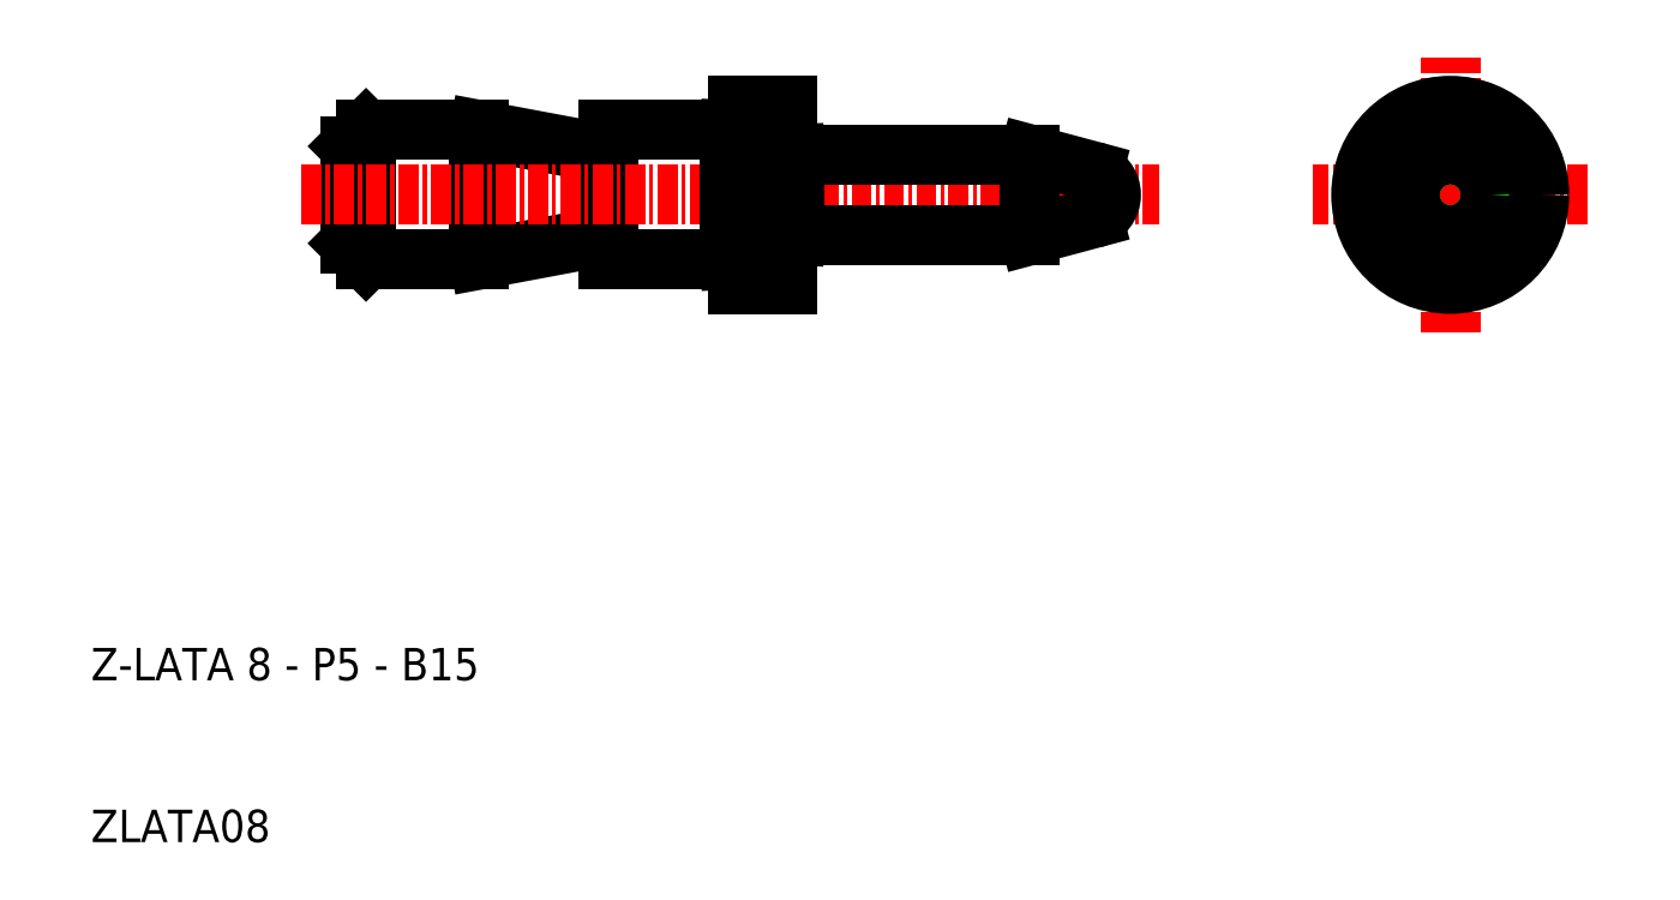
<metadata>
{"format":"dxf","ext":"dxf","renderer":"ezdxf+matplotlib","layout":"modelspace","background":"white","min_lineweight":24,"dpi":150}
</metadata>
<code>
0
SECTION
2
ENTITIES
0
TEXT
8
0
10
4.687
20
5.172
30
0
40
2
1
ZLATA08
0
TEXT
8
0
10
4.687
20
15.17
30
0
40
2
1
Z-LATA 8 - P5 - B15
0
LINE
8
0
10
44.19
20
41.17
30
0
11
36.69
21
41.17
31
0
0
LINE
8
0
10
44.19
20
49.17
30
0
11
36.69
21
49.17
31
0
0
LINE
8
0
10
28.69
20
49.17
30
0
11
21.69
21
49.17
31
0
0
LINE
8
0
10
28.69
20
41.17
30
0
11
21.69
21
41.17
31
0
0
LINE
8
0
10
20.69
20
42.17
30
0
11
20.69
21
48.17
31
0
0
LINE
8
0
10
21.69
20
41.17
30
0
11
21.69
21
49.17
31
0
0
LINE
8
0
10
21.69
20
41.17
30
0
11
20.69
21
42.17
31
0
0
LINE
8
0
10
21.69
20
49.17
30
0
11
20.69
21
48.17
31
0
0
LINE
8
0
10
36.69
20
47.67
30
0
11
28.69
21
49.17
31
0
0
LINE
8
0
10
36.69
20
42.67
30
0
11
28.69
21
41.17
31
0
0
LINE
8
0
10
28.69
20
49.17
30
0
11
28.69
21
41.17
31
0
0
LINE
8
0
10
36.69
20
47.67
30
0
11
36.69
21
42.67
31
0
0
LINE
8
0
10
36.69
20
42.67
30
0
11
36.69
21
41.17
31
0
0
LINE
8
0
10
36.69
20
47.67
30
0
11
36.69
21
49.17
31
0
0
LINE
8
CENTER
10
17.69
20
45.17
30
0
11
70.72
21
45.17
31
0
0
LINE
8
0
10
48.19
20
42.67
30
0
11
62.69
21
42.67
31
0
0
LINE
8
0
10
62.69
20
47.67
30
0
11
48.19
21
47.67
31
0
0
LINE
8
0
10
48.19
20
47.67
30
0
11
48.19
21
42.67
31
0
0
LINE
8
0
10
47.69
20
42.7
30
0
11
47.69
21
47.65
31
0
0
LINE
8
0
10
44.69
20
41.2
30
0
11
44.69
21
49.15
31
0
0
LINE
8
0
10
44.19
20
49.17
30
0
11
44.19
21
41.17
31
0
0
LINE
8
0
10
47.69
20
39.67
30
0
11
44.69
21
39.67
31
0
0
LINE
8
0
10
44.69
20
39.67
30
0
11
44.69
21
41.2
31
0
0
LINE
8
0
10
44.19
20
41.17
30
0
11
44.69
21
41.2
31
0
0
LINE
8
0
10
48.19
20
42.67
30
0
11
47.69
21
42.7
31
0
0
LINE
8
0
10
47.69
20
42.7
30
0
11
47.69
21
39.67
31
0
0
LINE
8
0
10
44.69
20
50.67
30
0
11
47.69
21
50.67
31
0
0
LINE
8
0
10
44.69
20
49.15
30
0
11
44.69
21
50.67
31
0
0
LINE
8
0
10
44.19
20
49.17
30
0
11
44.69
21
49.15
31
0
0
LINE
8
0
10
47.69
20
50.67
30
0
11
47.69
21
47.65
31
0
0
LINE
8
0
10
48.19
20
47.67
30
0
11
47.69
21
47.65
31
0
0
LINE
8
0
10
62.69
20
42.67
30
0
11
66.61
21
43.72
31
0
0
LINE
8
0
10
62.69
20
47.67
30
0
11
66.61
21
46.62
31
0
0
LINE
8
0
10
62.69
20
42.67
30
0
11
62.69
21
47.67
31
0
0
ARC
8
0
10
66.22
20
45.17
30
0
40
1.5
50
285
51
75
0
LINE
8
CENTER
10
88.69
20
36.67
30
0
11
88.69
21
53.67
31
0
0
LINE
8
CENTER
10
97.19
20
45.17
30
0
11
80.19
21
45.17
31
0
0
CIRCLE
8
0
10
88.69
20
45.17
30
0
40
4
0
CIRCLE
8
0
10
88.69
20
45.17
30
0
40
2.5
0
CIRCLE
8
0
10
88.69
20
45.17
30
0
40
2.5
0
CIRCLE
8
0
10
88.69
20
45.17
30
0
40
5.5
0
ENDSEC
0
EOF

</code>
